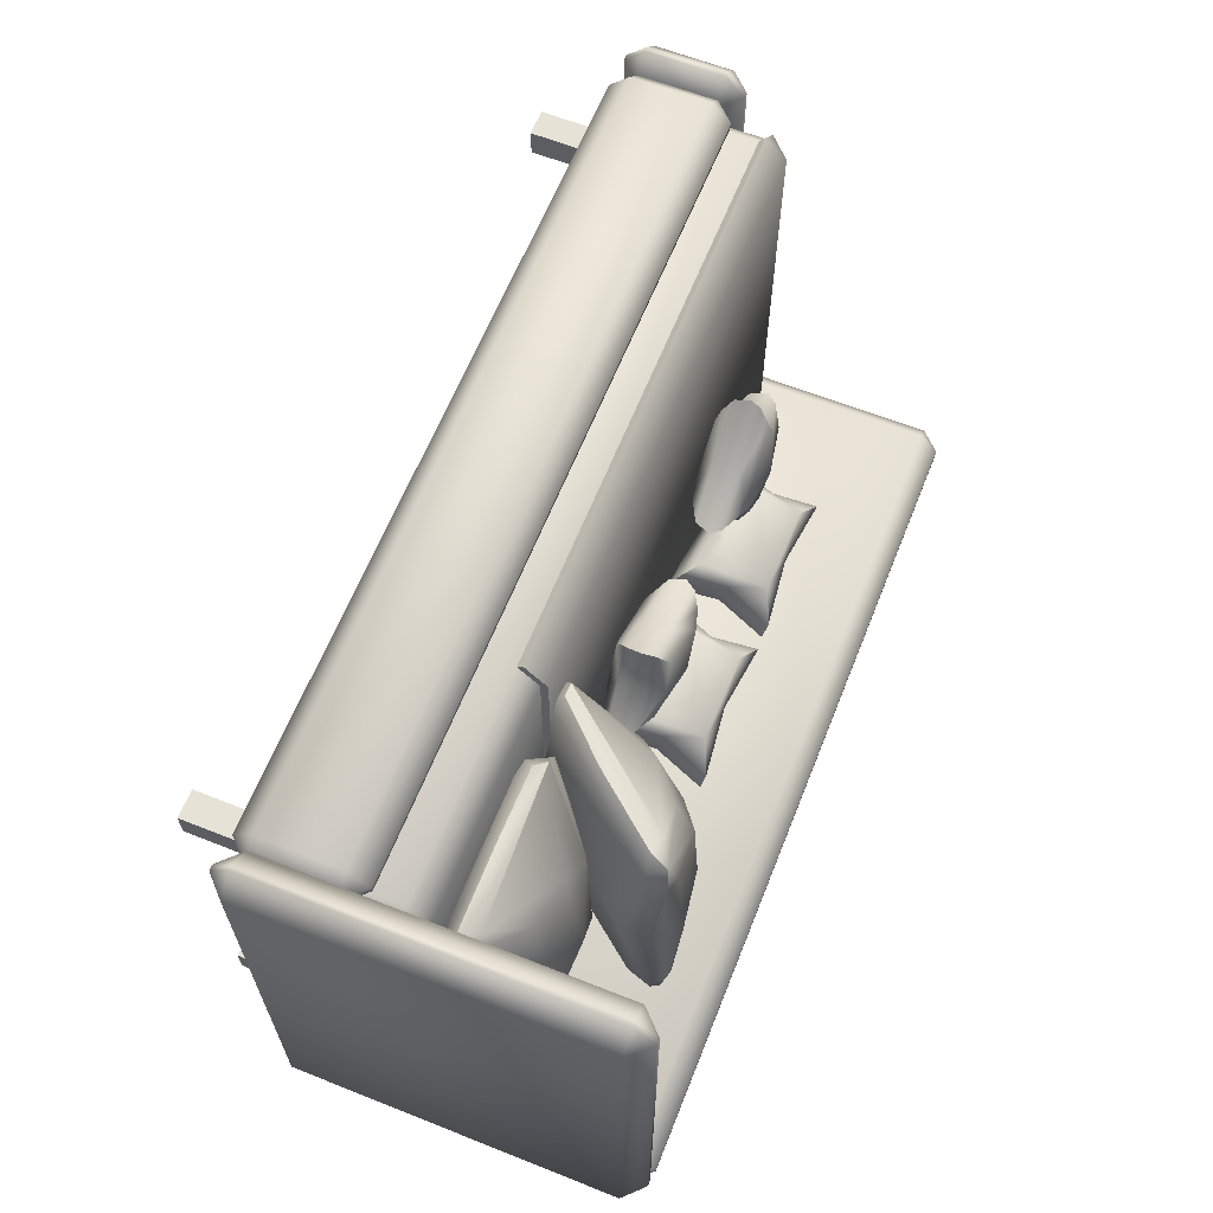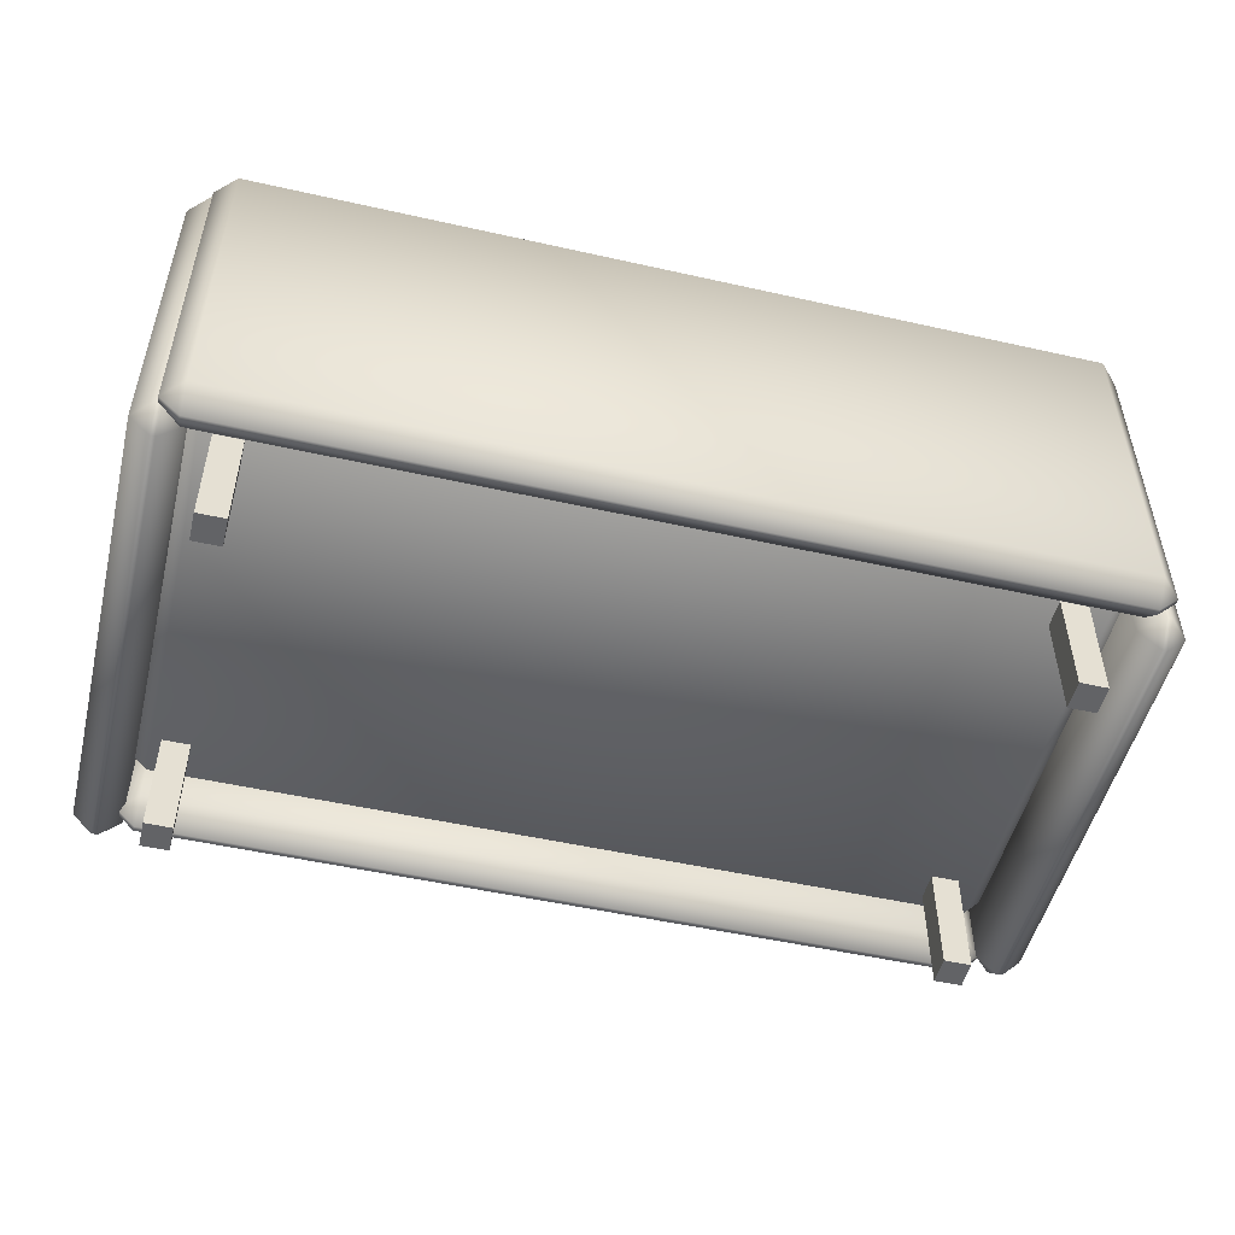
<metadata>
{"format":"obj","ext":"obj","renderer":"f3d","projection":"perspective","resolution":1024,"background":"white","views":[{"elev":63.3,"azim":111.8,"up":"+Z"},{"elev":-50.9,"azim":166.2,"up":"+Y"}]}
</metadata>
<code>
o children_bed.011
v -4.664 -1.357 2.641
v -4.664 -1.129 2.869
v -4.892 -1.129 2.641
v -4.664 -0.2296 2.869
v -4.664 -0.001818 2.641
v -4.892 -0.2296 2.641
v -4.664 -1.357 -1.83
v -4.892 -1.129 -1.83
v -4.664 -1.129 -2.057
v -4.664 -0.001818 -1.83
v -4.664 -0.2296 -2.057
v -4.892 -0.2296 -1.83
v 4.32 -1.357 2.641
v 4.548 -1.129 2.641
v 4.32 -1.129 2.869
v 4.32 -0.001818 2.641
v 4.32 -0.2296 2.869
v 4.548 -0.2296 2.641
v 4.32 -1.357 -1.83
v 4.32 -1.129 -2.057
v 4.548 -1.129 -1.83
v 4.32 -0.001818 -1.83
v 4.548 -0.2296 -1.83
v 4.32 -0.2296 -2.057
v -4.664 -1.899 3.015
v -4.664 -1.671 3.242
v -4.892 -1.671 3.015
v -4.664 -0.7718 3.242
v -4.664 -0.5441 3.015
v -4.892 -0.7718 3.015
v -4.664 -1.899 2.956
v -4.892 -1.671 2.956
v -4.664 -1.671 2.728
v -4.664 -0.5441 2.956
v -4.664 -0.7718 2.728
v -4.892 -0.7718 2.956
v 4.32 -1.899 3.015
v 4.548 -1.671 3.015
v 4.32 -1.671 3.242
v 4.32 -0.5441 3.015
v 4.32 -0.7718 3.242
v 4.548 -0.7718 3.015
v 4.32 -1.899 2.956
v 4.32 -1.671 2.728
v 4.548 -1.671 2.956
v 4.32 -0.5441 2.956
v 4.548 -0.7718 2.956
v 4.32 -0.7718 2.728
v -5.085 -1.899 2.95
v -4.857 -1.671 2.95
v -5.085 -1.671 3.177
v -4.857 -0.7718 2.95
v -5.085 -0.5441 2.95
v -5.085 -0.7718 3.177
v -5.144 -1.899 2.95
v -5.144 -1.671 3.177
v -5.371 -1.671 2.95
v -5.144 -0.5441 2.95
v -5.371 -0.7718 2.95
v -5.144 -0.7718 3.177
v -5.085 -1.899 -1.8
v -5.085 -1.671 -2.027
v -4.857 -1.671 -1.8
v -5.085 -0.5441 -1.8
v -4.857 -0.7718 -1.8
v -5.085 -0.7718 -2.027
v -5.144 -1.899 -1.8
v -5.371 -1.671 -1.8
v -5.144 -1.671 -2.027
v -5.144 -0.5441 -1.8
v -5.144 -0.7718 -2.027
v -5.371 -0.7718 -1.8
v -4.875 -1.899 -2.205
v -4.875 -1.671 -1.977
v -5.103 -1.671 -2.205
v -4.875 2.064 -1.977
v -4.875 2.292 -2.205
v -5.103 2.064 -2.205
v -4.875 -1.899 -2.264
v -5.103 -1.671 -2.264
v -4.875 -1.671 -2.492
v -4.875 2.292 -2.264
v -4.875 2.064 -2.492
v -5.103 2.064 -2.264
v 4.499 -1.899 -2.205
v 4.727 -1.671 -2.205
v 4.499 -1.671 -1.977
v 4.499 2.292 -2.205
v 4.499 2.064 -1.977
v 4.727 2.064 -2.205
v 4.499 -1.899 -2.264
v 4.499 -1.671 -2.492
v 4.727 -1.671 -2.264
v 4.499 2.292 -2.264
v 4.727 2.064 -2.264
v 4.499 2.064 -2.492
v 4.68 -1.899 -1.986
v 4.452 -1.671 -1.986
v 4.68 -1.671 -2.214
v 4.452 2.064 -1.986
v 4.68 2.292 -1.986
v 4.68 2.064 -2.214
v 4.738 -1.899 -1.986
v 4.738 -1.671 -2.214
v 4.966 -1.671 -1.986
v 4.738 2.292 -1.986
v 4.966 2.064 -1.986
v 4.738 2.064 -2.214
v 4.68 -1.899 3.16
v 4.68 -1.671 3.387
v 4.452 -1.671 3.16
v 4.68 2.292 3.16
v 4.452 2.064 3.16
v 4.68 2.064 3.387
v 4.738 -1.899 3.16
v 4.966 -1.671 3.16
v 4.738 -1.671 3.387
v 4.738 2.292 3.16
v 4.738 2.064 3.387
v 4.966 2.064 3.16
v 4.175 -0.02307 -1.01
v 2.354 0.04947 2.111
v 4.135 0.3794 -1.205
v 2.161 0.2489 -1.069
v 4.448 0.2084 -1.146
v 2.33 0.2904 2.226
v 2.481 -0.1388 0.5833
v 4.383 0.3844 -1.051
v 4.326 0.5266 -0.05385
v 4.435 0.3593 1.876
v 2.148 0.2666 1.916
v 4.395 0.1272 0.4997
v 4.462 0.08274 -0.955
v 2.297 0.05105 0.4508
v 2.259 0.311 0.505
v 2.191 0.08731 1.817
v 2.79 0.8473 1.23
v 2.484 0.7101 0.7257
v 3.194 0.851 -0.5356
v 2.933 0.9561 0.1738
v 2.311 0.4449 -0.9444
v 4.191 -0.1328 0.4588
v 4.346 0.03476 2.077
v 2.555 0.3701 -1.208
v 4.114 0.3602 2.201
v 4.055 0.7999 0.6647
v 3.869 0.8473 1.23
v 3.725 0.9561 0.1738
v 3.657 0.8442 -0.4258
v 2.899 -0.2287 0.494
v 3.329 1.032 0.6511
v 3.172 0.7805 1.673
v 3.238 0.145 2.199
v 3.421 0.145 -1.21
v 3.102 -0.188 -0.4124
v 2.405 0.01877 -1.106
v 2.24 0.03946 -0.8197
v 2.454 0.1644 -1.274
v 4.508 0.2621 -0.7571
v 4.204 0.1644 2.262
v 4.52 0.1975 1.906
v 2.867 -0.1231 1.712
v 3.878 -0.2193 0.9293
v 4.418 0.2472 2.184
v 3.742 0.6931 1.775
v 2.435 0.1665 2.254
v 4.223 0.1665 -1.266
v -4.686 -0.1678 2.931
v -4.695 0.07698 2.672
v -4.954 -0.1678 2.663
v -4.695 0.07698 -1.86
v -4.686 -0.1678 -2.119
v -4.954 -0.1678 -1.851
v 1.817 0.08133 2.676
v 1.817 -0.1659 2.933
v 1.817 0.08133 -1.864
v 1.817 -0.1659 -2.121
v -4.664 -0.2296 2.869
v -4.664 -0.001818 2.641
v -4.892 -0.2296 2.641
v -4.664 -0.001818 -1.83
v -4.664 -0.2296 -2.057
v -4.892 -0.2296 -1.83
v 1.817 -0.001818 2.641
v 1.817 -0.2296 2.869
v 1.817 -0.001818 -1.83
v 1.817 -0.2296 -2.057
v 2.895 1.329 -1.154
v 1.639 0.008527 1.967
v 2.566 1.565 -1.349
v 1.362 -0.004865 -1.213
v 2.901 1.687 -1.29
v 1.442 0.1501 2.082
v 1.864 -0.01997 0.4393
v 2.726 1.755 -1.195
v 2.581 1.805 -0.1978
v 2.779 1.777 1.732
v 1.34 -0.002674 1.772
v 2.927 1.594 0.3557
v 3.004 1.615 -1.099
v 1.6 -0.03271 0.3068
v 1.38 0.1101 0.361
v 1.503 -0.08853 1.673
v 1.327 0.8627 1.086
v 1.228 0.5421 0.5817
v 1.591 1.169 -0.6795
v 1.34 1.042 0.02985
v 1.313 0.2372 -1.088
v 2.988 1.269 0.3148
v 2.965 1.497 1.933
v 1.531 0.3713 -1.352
v 2.566 1.536 2.057
v 2.197 1.782 0.5207
v 2.039 1.674 1.086
v 1.862 1.638 0.02985
v 1.901 1.512 -0.5698
v 2.208 0.2349 0.35
v 1.544 1.39 0.5071
v 1.629 1.106 1.529
v 2.15 0.736 2.055
v 2.271 0.8736 -1.354
v 2.311 0.4141 -0.5563
v 1.696 0.02703 -1.25
v 1.571 -0.08368 -0.9637
v 1.619 0.1598 -1.418
v 2.9 1.768 -0.9011
v 2.773 1.475 2.118
v 2.957 1.734 1.762
v 2.107 0.2804 1.568
v 2.846 0.9769 0.7853
v 2.852 1.69 2.04
v 2.071 1.477 1.631
v 1.605 0.1473 2.11
v 2.784 1.491 -1.41
v -1.299 1.271 -1.613
v -1.356 1.239 -1.832
v -1.276 0.04906 -1.537
v -1.366 0.05559 -1.387
v -1.297 0.1708 -1.198
v 0.4254 0.04907 -1.385
v 0.3641 0.1758 -1.19
v 0.4353 1.232 -1.829
v 0.3624 1.271 -1.6
v -1.29 1.129 -1.943
v -0.439 0.2975 -1.19
v -0.439 1.18 -1.521
v 0.3515 1.146 -1.937
v -0.862 0.7944 -2.043
v 0.05091 1.133 -1.354
v -0.4636 1.071 -1.9
v -0.4636 0.1304 -1.547
v -1.133 0.7559 -1.361
v 0.2032 0.7228 -1.35
v 0.3654 0.05823 -1.528
v -0.9814 0.1866 -1.776
v -0.4571 0.4793 -2.006
v -0.06852 0.5257 -1.087
v -0.4734 0.8143 -1.115
v 0.05284 0.441 -1.879
v 0.2605 0.6324 -1.639
v -1.177 0.6003 -1.724
v -1.092 0.9621 -2.019
v 0.09139 0.9055 -2.028
v -1.01 1.147 -1.375
v -1.023 0.4192 -1.102
v 0.1455 0.1427 -1.713
v 0.1616 0.358 -1.112
v -1.002 0.257 -0.07753
v -1.064 0.4415 -0.06619
v -0.4932 0.5639 -0.9386
v -0.5407 0.4415 -1.011
v -0.5072 0.2555 -0.9519
v 0.7958 0.4415 -0.2648
v 0.7291 0.2478 -0.2531
v 0.2727 0.4415 0.6804
v 0.237 0.2467 0.6169
v -0.9877 0.5639 -0.08573
v 0.08343 0.2109 -0.5055
v -0.3124 0.2109 0.1966
v 0.2281 0.5536 0.6138
v -0.5528 0.744 -0.1132
v 0.09549 0.09082 0.3258
v -0.3436 0.5469 0.2091
v 0.07801 0.5469 -0.5387
v -0.639 0.2105 -0.4324
v 0.3707 0.2116 0.1026
v 0.7263 0.5536 -0.246
v -0.3636 0.7136 -0.6567
v -0.122 0.809 -0.1726
v 0.2847 0.0604 -0.2178
v -0.1342 -0.004589 -0.1794
v 0.2914 0.7192 -0.01844
v 0.4063 0.4694 0.1391
v -0.6638 0.5473 -0.4641
v -0.7864 0.6741 -0.09924
v 0.1155 0.699 0.3606
v -0.7032 0.1034 -0.1046
v -0.3865 0.1043 -0.6888
v 0.502 0.6764 -0.2308
v 0.5183 0.1303 -0.2317
v -3.296 1.271 -1.613
v -3.352 1.239 -1.832
v -3.272 0.04906 -1.537
v -3.362 0.05559 -1.387
v -3.294 0.1708 -1.198
v -1.571 0.04907 -1.385
v -1.632 0.1758 -1.19
v -1.561 1.232 -1.829
v -1.634 1.271 -1.6
v -3.286 1.129 -1.943
v -2.435 0.2975 -1.19
v -2.435 1.18 -1.521
v -1.645 1.146 -1.937
v -2.858 0.7944 -2.043
v -1.945 1.133 -1.354
v -2.46 1.071 -1.9
v -2.46 0.1304 -1.547
v -3.129 0.7559 -1.361
v -1.793 0.7228 -1.35
v -1.631 0.05823 -1.528
v -2.978 0.1866 -1.776
v -2.453 0.4793 -2.006
v -2.065 0.5257 -1.087
v -2.47 0.8143 -1.115
v -1.943 0.441 -1.879
v -1.736 0.6324 -1.639
v -3.173 0.6003 -1.724
v -3.088 0.9621 -2.019
v -1.905 0.9055 -2.028
v -3.007 1.147 -1.375
v -3.019 0.4192 -1.102
v -1.851 0.1427 -1.713
v -1.835 0.358 -1.112
v -2.45 0.257 -1.009
v -2.437 0.4415 -1.071
v -1.852 0.5639 -0.2077
v -1.766 0.4415 -0.2235
v -1.834 0.2555 -0.2154
v -2.971 0.4415 0.7218
v -2.956 0.2478 0.6557
v -3.641 0.4415 -0.1254
v -3.569 0.2467 -0.1338
v -2.448 0.5639 -0.9929
v -2.474 0.2109 0.1573
v -2.969 0.2109 -0.4786
v -3.562 0.5536 -0.1408
v -2.59 0.744 -0.581
v -3.245 0.09082 -0.1521
v -2.969 0.5469 -0.5123
v -2.441 0.5469 0.1651
v -2.263 0.2105 -0.5374
v -3.146 0.2116 0.1879
v -2.961 0.5536 0.6504
v -2.162 0.7136 -0.1968
v -2.702 0.809 -0.1606
v -2.817 0.0604 0.232
v -2.691 -0.004589 -0.1692
v -3.003 0.7192 0.1614
v -3.193 0.4694 0.2067
v -2.224 0.5473 -0.5481
v -2.513 0.6741 -0.8019
v -3.285 0.699 -0.1471
v -2.54 0.1034 -0.723
v -2.124 0.1043 -0.2056
v -2.889 0.6764 0.4376
v -2.894 0.1303 0.453
v -4.443 -2.584 2.189
v -4.443 -1.248 2.189
v -4.139 -2.584 2.189
v -4.139 -1.248 2.189
v -4.443 -2.584 2.511
v -4.443 -1.248 2.511
v -4.139 -2.584 2.511
v -4.139 -1.248 2.511
v -4.443 -2.584 -1.747
v -4.443 -1.248 -1.747
v -4.139 -2.584 -1.747
v -4.139 -1.248 -1.747
v -4.443 -2.584 -1.425
v -4.443 -1.248 -1.425
v -4.139 -2.584 -1.425
v -4.139 -1.248 -1.425
v 3.906 -2.584 2.189
v 3.906 -1.248 2.189
v 4.21 -2.584 2.189
v 4.21 -1.248 2.189
v 3.906 -2.584 2.511
v 3.906 -1.248 2.511
v 4.21 -2.584 2.511
v 4.21 -1.248 2.511
v 3.906 -2.584 -1.747
v 3.906 -1.248 -1.747
v 4.21 -2.584 -1.747
v 4.21 -1.248 -1.747
v 3.906 -2.584 -1.425
v 3.906 -1.248 -1.425
v 4.21 -2.584 -1.425
v 4.21 -1.248 -1.425
f 15 17 4 2
f 21 23 18 14
f 22 10 5 16
f 3 6 12 8
f 9 11 24 20
f 1 2 3
f 4 5 6
f 7 8 9
f 10 11 12
f 13 14 15
f 16 17 18
f 19 20 21
f 22 23 24
f 7 1 3 8
f 2 4 6 3
f 5 10 12 6
f 11 9 8 12
f 19 7 9 20
f 10 22 24 11
f 23 21 20 24
f 13 19 21 14
f 22 16 18 23
f 17 15 14 18
f 1 13 15 2
f 16 5 4 17
f 7 19 13 1
f 39 41 28 26
f 45 47 42 38
f 46 34 29 40
f 27 30 36 32
f 33 35 48 44
f 25 26 27
f 28 29 30
f 31 32 33
f 34 35 36
f 37 38 39
f 40 41 42
f 43 44 45
f 46 47 48
f 31 25 27 32
f 26 28 30 27
f 29 34 36 30
f 35 33 32 36
f 43 31 33 44
f 34 46 48 35
f 47 45 44 48
f 37 43 45 38
f 46 40 42 47
f 41 39 38 42
f 25 37 39 26
f 40 29 28 41
f 31 43 37 25
f 63 65 52 50
f 69 71 66 62
f 70 58 53 64
f 51 54 60 56
f 57 59 72 68
f 49 50 51
f 52 53 54
f 55 56 57
f 58 59 60
f 61 62 63
f 64 65 66
f 67 68 69
f 70 71 72
f 55 49 51 56
f 50 52 54 51
f 53 58 60 54
f 59 57 56 60
f 67 55 57 68
f 58 70 72 59
f 71 69 68 72
f 61 67 69 62
f 70 64 66 71
f 65 63 62 66
f 49 61 63 50
f 64 53 52 65
f 55 67 61 49
f 87 89 76 74
f 93 95 90 86
f 94 82 77 88
f 75 78 84 80
f 81 83 96 92
f 73 74 75
f 76 77 78
f 79 80 81
f 82 83 84
f 85 86 87
f 88 89 90
f 91 92 93
f 94 95 96
f 79 73 75 80
f 74 76 78 75
f 77 82 84 78
f 83 81 80 84
f 91 79 81 92
f 82 94 96 83
f 95 93 92 96
f 85 91 93 86
f 94 88 90 95
f 89 87 86 90
f 73 85 87 74
f 88 77 76 89
f 79 91 85 73
f 111 113 100 98
f 117 119 114 110
f 118 106 101 112
f 99 102 108 104
f 105 107 120 116
f 97 98 99
f 100 101 102
f 103 104 105
f 106 107 108
f 109 110 111
f 112 113 114
f 115 116 117
f 118 119 120
f 103 97 99 104
f 98 100 102 99
f 101 106 108 102
f 107 105 104 108
f 115 103 105 116
f 106 118 120 107
f 119 117 116 120
f 109 115 117 110
f 118 112 114 119
f 113 111 110 114
f 97 109 111 98
f 112 101 100 113
f 103 115 109 97
f 157 156 155
f 144 141 139
f 158 124 144
f 159 128 129
f 160 164 145
f 143 161 164
f 143 132 161
f 132 159 129
f 129 130 161
f 136 135 134
f 152 137 126
f 145 152 126
f 137 138 131
f 151 140 137
f 139 140 151
f 162 127 150
f 162 163 143
f 129 146 130
f 129 128 146
f 148 151 147
f 147 165 164
f 153 126 166
f 122 153 166
f 122 166 126
f 154 123 167
f 121 154 167
f 128 149 148
f 128 123 149
f 123 144 139
f 163 155 121
f 155 156 121
f 142 121 133
f 131 136 122 126
f 139 141 140
f 141 144 124
f 156 158 154
f 156 124 158
f 154 158 144
f 135 124 157 134
f 136 131 135
f 133 125 159
f 159 125 128
f 133 159 132
f 143 160 153
f 143 164 160
f 153 160 145
f 161 130 164
f 143 142 132
f 142 133 132
f 132 129 161
f 141 124 135 138
f 156 157 124
f 157 127 134
f 127 136 134
f 135 131 138
f 139 151 148 149
f 152 151 137
f 126 137 131
f 137 140 138
f 140 141 138
f 162 122 127
f 143 122 162
f 122 136 127
f 163 162 150
f 155 150 127 157
f 163 142 143
f 146 148 147
f 146 128 148
f 152 165 147 151
f 130 147 164
f 130 146 147
f 167 125 133 121
f 165 152 145
f 164 165 145
f 122 143 153
f 153 145 126
f 128 125 167 123
f 121 156 154
f 154 144 123
f 149 123 139
f 142 163 121
f 163 150 155
f 176 171 169 174
f 168 169 170
f 171 172 173
f 169 171 173 170
f 171 176 177 172
f 174 169 168 175
f 186 184 179 181
f 178 180 179
f 181 183 182
f 179 180 183 181
f 181 182 187 186
f 184 185 178 179
f 168 170 180 178
f 173 172 182 183
f 174 175 185 184
f 177 176 186 187
f 170 173 183 180
f 172 177 187 182
f 176 174 184 186
f 175 168 178 185
f 224 223 222
f 211 208 206
f 225 191 211
f 226 195 196
f 227 231 212
f 210 228 231
f 210 199 228
f 199 226 196
f 196 197 228
f 203 202 201
f 219 204 193
f 212 219 193
f 204 205 198
f 218 207 204
f 206 207 218
f 229 194 217
f 229 230 210
f 196 213 197
f 196 195 213
f 215 218 214
f 214 232 231
f 220 193 233
f 189 220 233
f 189 233 193
f 221 190 234
f 188 221 234
f 195 216 215
f 195 190 216
f 190 211 206
f 230 222 188
f 222 223 188
f 209 188 200
f 198 203 189 193
f 206 208 207
f 208 211 191
f 223 225 221
f 223 191 225
f 221 225 211
f 202 191 224 201
f 203 198 202
f 200 192 226
f 226 192 195
f 200 226 199
f 210 227 220
f 210 231 227
f 220 227 212
f 228 197 231
f 210 209 199
f 209 200 199
f 199 196 228
f 208 191 202 205
f 223 224 191
f 224 194 201
f 194 203 201
f 202 198 205
f 206 218 215 216
f 219 218 204
f 193 204 198
f 204 207 205
f 207 208 205
f 229 189 194
f 210 189 229
f 189 203 194
f 230 229 217
f 222 217 194 224
f 230 209 210
f 213 215 214
f 213 195 215
f 219 232 214 218
f 197 214 231
f 197 213 214
f 234 192 200 188
f 232 219 212
f 231 232 212
f 189 210 220
f 220 212 193
f 195 192 234 190
f 188 223 221
f 221 211 190
f 216 190 206
f 209 230 188
f 230 217 222
f 261 239 252
f 261 237 238
f 251 254 240
f 260 243 253
f 250 235 246
f 250 244 236
f 261 262 255
f 262 250 248
f 263 250 247
f 259 263 247
f 264 246 235
f 252 264 235
f 247 250 242
f 237 251 238
f 239 251 245
f 245 265 239
f 257 258 265
f 265 252 239
f 251 266 254
f 255 256 266
f 266 259 254
f 241 245 251 240
f 245 267 257
f 267 253 249
f 254 260 240
f 244 261 236
f 261 238 239
f 247 242 260 259
f 260 242 243
f 250 246 243 242
f 250 236 235
f 257 249 258
f 253 243 249
f 249 243 246
f 255 262 248
f 261 244 262
f 262 244 250
f 259 256 263
f 263 256 248
f 263 248 250
f 265 258 264
f 264 258 249
f 264 249 246
f 260 253 241 240
f 239 238 251
f 245 257 265
f 265 264 252
f 266 256 259
f 251 255 266
f 251 237 255
f 255 237 261
f 256 255 248
f 245 241 267
f 267 241 253
f 257 267 249
f 261 252 235 236
f 254 259 260
f 294 272 285
f 294 270 271
f 284 287 273
f 293 276 286
f 283 268 279
f 283 277 269
f 294 295 288
f 295 283 281
f 296 283 280
f 292 296 280
f 297 279 268
f 285 297 268
f 280 283 275
f 270 284 271
f 272 284 278
f 278 298 272
f 290 291 298
f 298 285 272
f 284 299 287
f 288 289 299
f 299 292 287
f 274 278 284 273
f 278 300 290
f 300 286 282
f 287 293 273
f 277 294 269
f 294 271 272
f 280 275 293 292
f 293 275 276
f 283 279 276 275
f 283 269 268
f 290 282 291
f 286 276 282
f 282 276 279
f 288 295 281
f 294 277 295
f 295 277 283
f 292 289 296
f 296 289 281
f 296 281 283
f 298 291 297
f 297 291 282
f 297 282 279
f 293 286 274 273
f 272 271 284
f 278 290 298
f 298 297 285
f 299 289 292
f 284 288 299
f 284 270 288
f 288 270 294
f 289 288 281
f 278 274 300
f 300 274 286
f 290 300 282
f 294 285 268 269
f 287 292 293
f 327 305 318
f 327 303 304
f 317 320 306
f 326 309 319
f 316 301 312
f 316 310 302
f 327 328 321
f 328 316 314
f 329 316 313
f 325 329 313
f 330 312 301
f 318 330 301
f 313 316 308
f 303 317 304
f 305 317 311
f 311 331 305
f 323 324 331
f 331 318 305
f 317 332 320
f 321 322 332
f 332 325 320
f 307 311 317 306
f 311 333 323
f 333 319 315
f 320 326 306
f 310 327 302
f 327 304 305
f 313 308 326 325
f 326 308 309
f 316 312 309 308
f 316 302 301
f 323 315 324
f 319 309 315
f 315 309 312
f 321 328 314
f 327 310 328
f 328 310 316
f 325 322 329
f 329 322 314
f 329 314 316
f 331 324 330
f 330 324 315
f 330 315 312
f 326 319 307 306
f 305 304 317
f 311 323 331
f 331 330 318
f 332 322 325
f 317 321 332
f 317 303 321
f 321 303 327
f 322 321 314
f 311 307 333
f 333 307 319
f 323 333 315
f 327 318 301 302
f 320 325 326
f 360 338 351
f 360 336 337
f 350 353 339
f 359 342 352
f 349 334 345
f 349 343 335
f 360 361 354
f 361 349 347
f 362 349 346
f 358 362 346
f 363 345 334
f 351 363 334
f 346 349 341
f 336 350 337
f 338 350 344
f 344 364 338
f 356 357 364
f 364 351 338
f 350 365 353
f 354 355 365
f 365 358 353
f 340 344 350 339
f 344 366 356
f 366 352 348
f 353 359 339
f 343 360 335
f 360 337 338
f 346 341 359 358
f 359 341 342
f 349 345 342 341
f 349 335 334
f 356 348 357
f 352 342 348
f 348 342 345
f 354 361 347
f 360 343 361
f 361 343 349
f 358 355 362
f 362 355 347
f 362 347 349
f 364 357 363
f 363 357 348
f 363 348 345
f 359 352 340 339
f 338 337 350
f 344 356 364
f 364 363 351
f 365 355 358
f 350 354 365
f 350 336 354
f 354 336 360
f 355 354 347
f 344 340 366
f 366 340 352
f 356 366 348
f 360 351 334 335
f 353 358 359
f 369 367 368 370
f 373 374 372 371
f 367 369 373 371
f 368 367 371 372
f 370 368 372 374
f 369 370 374 373
f 377 375 376 378
f 381 382 380 379
f 375 377 381 379
f 376 375 379 380
f 378 376 380 382
f 377 378 382 381
f 385 383 384 386
f 389 390 388 387
f 383 385 389 387
f 384 383 387 388
f 386 384 388 390
f 385 386 390 389
f 393 391 392 394
f 397 398 396 395
f 391 393 397 395
f 392 391 395 396
f 394 392 396 398
f 393 394 398 397

</code>
